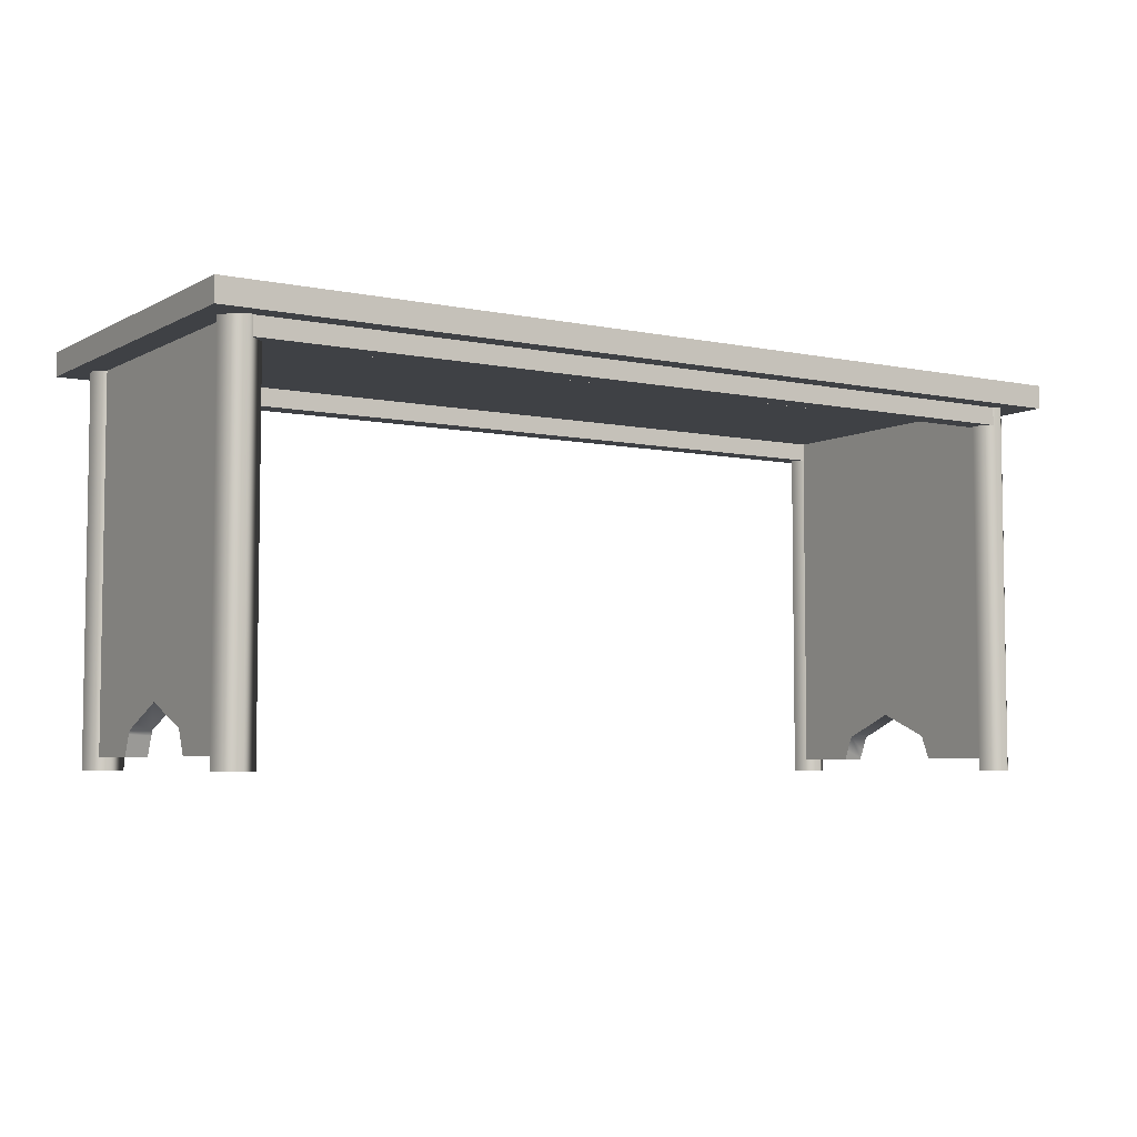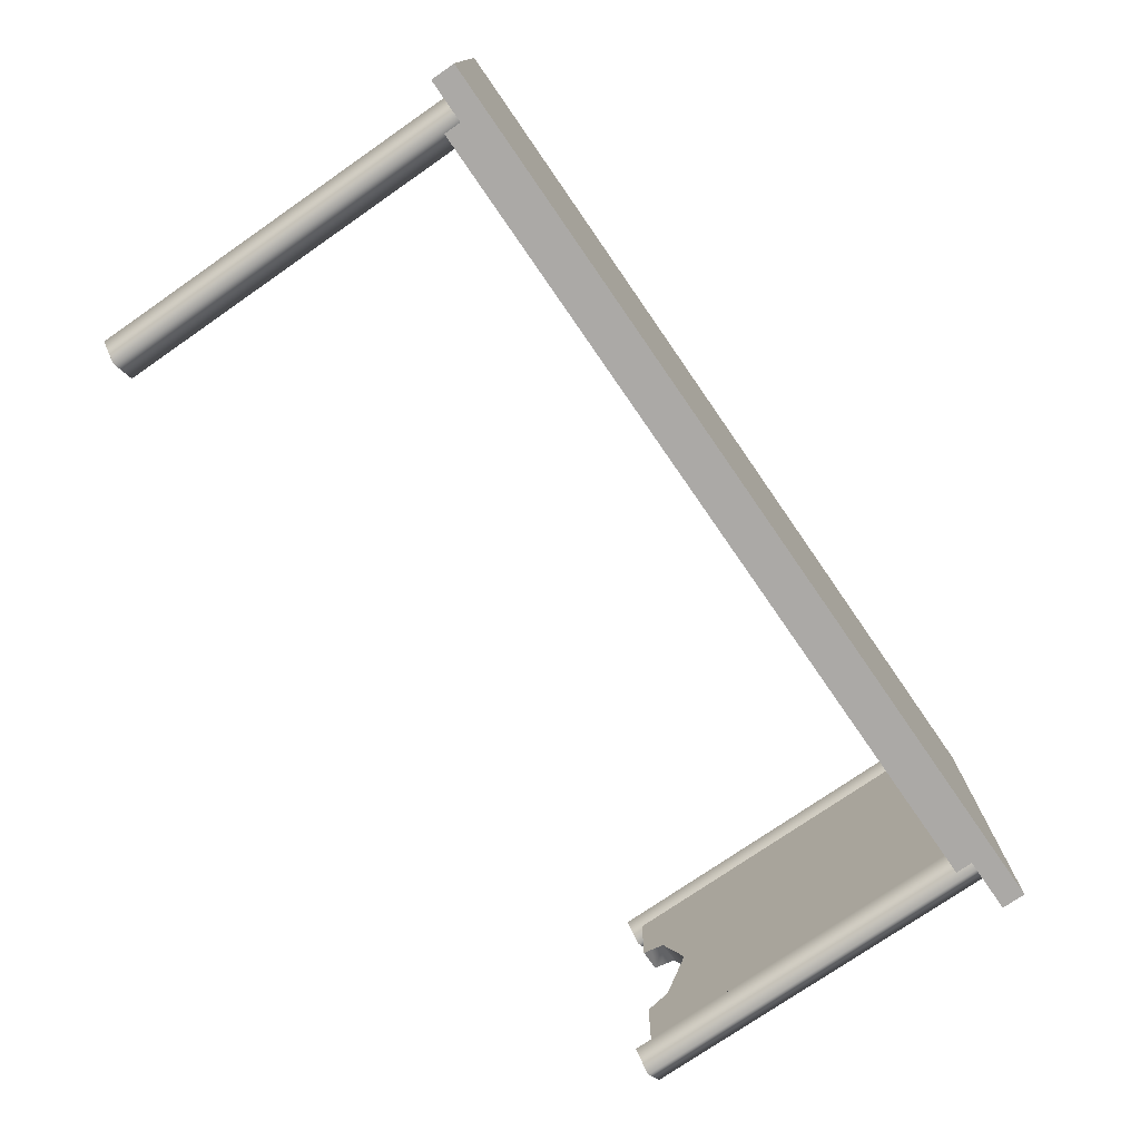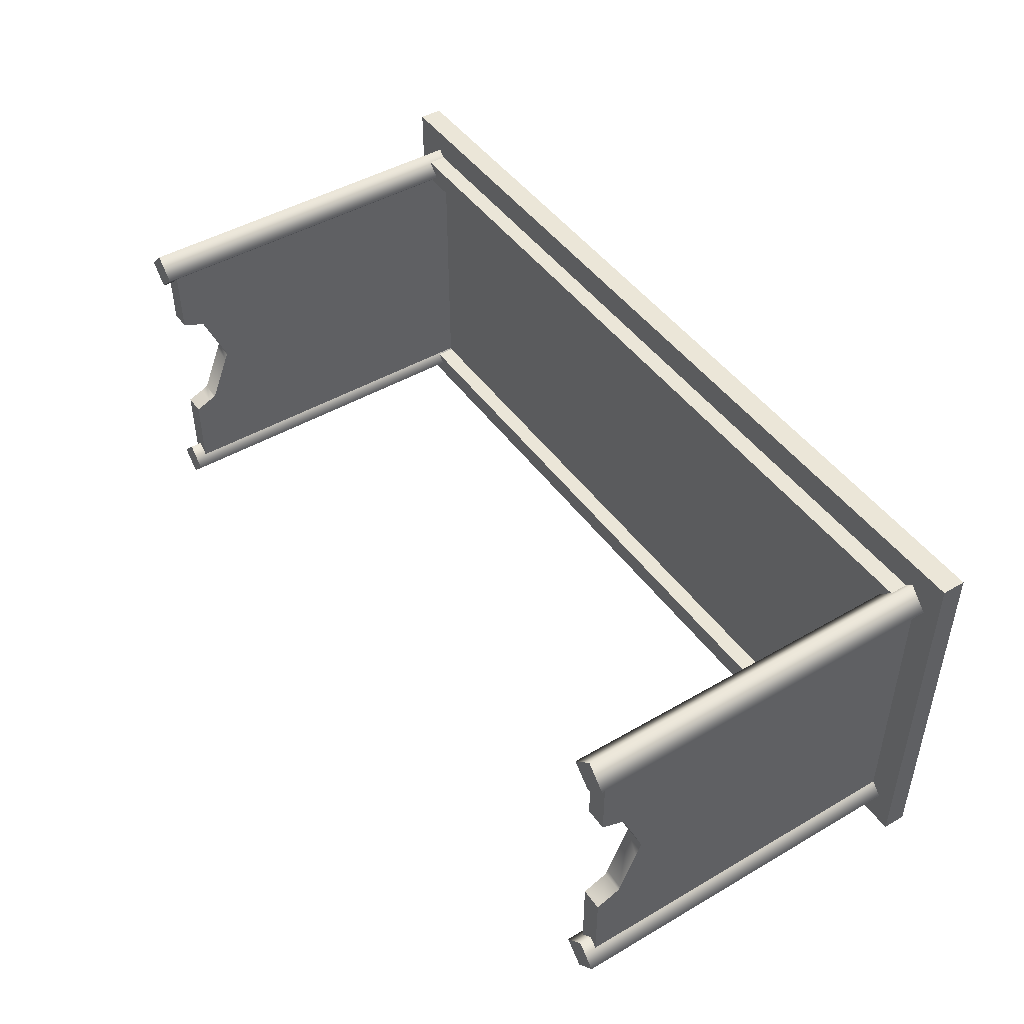
<metadata>
{"format":"obj","ext":"obj","renderer":"f3d","projection":"perspective","resolution":1024,"background":"white","views":[{"elev":-5.4,"azim":147.3,"up":"+Y"},{"elev":-75.5,"azim":124.7,"up":"+Z"},{"elev":46.2,"azim":56.4,"up":"+Z"}]}
</metadata>
<code>
o Cylinder_1.004
v 1.35 -0.7024 0.405
v 1.435 -0.7024 0.49
v 1.35 -0.7024 0.49
v 1.265 -0.7024 0.49
v 1.35 -0.7024 0.575
v 1.435 0.93 0.49
v 1.35 0.93 0.405
v 1.265 0.93 0.49
v 1.35 0.93 0.575
v 1.35 0.93 0.49
g Cylinder_1.004_Cylinder_1.004_silver.004
f 1 2 3
f 4 1 3
f 5 4 3
f 2 5 3
f 6 2 1
f 7 1 4
f 8 4 5
f 9 5 2
f 6 1 7
f 7 4 8
f 8 5 9
f 9 2 6
f 10 6 7
f 10 7 8
f 10 8 9
f 10 9 6
o Cylinder_1_2.004
v -2.18 -0.7024 -0.845
v -2.095 -0.7024 -0.76
v -2.18 -0.7024 -0.76
v -2.265 -0.7024 -0.76
v -2.18 -0.7024 -0.675
v -2.095 0.93 -0.76
v -2.18 0.93 -0.845
v -2.265 0.93 -0.76
v -2.18 0.93 -0.675
v -2.18 0.93 -0.76
g Cylinder_1_2.004_Cylinder_1_2.004_silver.004
f 11 12 13
f 14 11 13
f 15 14 13
f 12 15 13
f 16 12 11
f 17 11 14
f 18 14 15
f 19 15 12
f 16 11 17
f 17 14 18
f 18 15 19
f 19 12 16
f 20 16 17
f 20 17 18
f 20 18 19
f 20 19 16
o Cylinder_1_1.004
v -2.18 -0.7024 0.405
v -2.095 -0.7024 0.49
v -2.18 -0.7024 0.49
v -2.265 -0.7024 0.49
v -2.18 -0.7024 0.575
v -2.095 0.93 0.49
v -2.18 0.93 0.405
v -2.265 0.93 0.49
v -2.18 0.93 0.575
v -2.18 0.93 0.49
g Cylinder_1_1.004_Cylinder_1_1.004_silver.004
f 21 22 23
f 24 21 23
f 25 24 23
f 22 25 23
f 26 22 21
f 27 21 24
f 28 24 25
f 29 25 22
f 26 21 27
f 27 24 28
f 28 25 29
f 29 22 26
f 30 26 27
f 30 27 28
f 30 28 29
f 30 29 26
o Boolean_8.001
v 1.335 0.79 -0.825
v -2.155 0.79 -0.825
v -0.41 0.84 -0.825
v -0.41 0.79 -0.775
v -1.379 0.8678 -0.725
v -0.41 0.84 -0.725
v 0.5585 0.8678 -0.725
v 1.055 0.8678 -0.725
v -2.135 0.7906 -0.725
v -2.135 0.79 -0.725
v -2.135 0.8678 -0.725
v 1.335 0.84 -0.775
v 1.335 0.8678 -0.7472
v 1.335 0.8678 -0.745
v 1.335 0.81 -0.745
v 1.335 0.79 -0.745
v 1.335 0.8678 -0.825
v 1.335 0.8678 -0.8027
v 1.335 0.8678 -0.7762
v -2.155 0.84 -0.775
v -2.155 0.81 -0.745
v -2.155 0.8678 -0.745
v -2.155 0.8678 -0.7472
v -2.155 0.8678 -0.7592
v -2.155 0.8678 -0.8027
v -2.155 0.8678 -0.825
v -2.155 0.79 -0.745
v 1.298 0.8678 -0.825
v -2.133 0.8678 -0.825
v -2.142 0.79 -0.745
v 1.295 0.79 -0.7261
v 1.295 0.79 -0.745
v 1.295 0.7912 -0.725
v 1.295 0.8011 -0.725
v 1.295 0.79 -0.725
v 1.335 0.8678 -0.7495
v -2.155 0.8678 -0.761
v -2.135 0.79 -0.7256
v 1.295 0.79 -0.725
v -2.14 0.79 -0.745
v 1.297 0.79 -0.745
v 1.295 0.8678 -0.725
v 1.24 0.8678 -0.725
v 1.295 0.8434 -0.725
v 1.295 0.8229 -0.725
v 1.335 0.8678 -0.7746
v -2.135 0.79 -0.745
v 1.302 0.79 -0.745
v -2.08 0.8678 -0.725
v -2.083 0.8678 -0.725
v -2.135 0.79 -0.7442
v 1.331 0.79 -0.745
v -1.379 0.8678 -0.825
v -0.9896 0.8678 -0.825
v 0.5585 0.8678 -0.825
v 1.066 0.8678 -0.825
v -1.894 0.8678 -0.825
v -1.685 0.8678 -0.725
v -1.89 0.8678 -0.725
v 1.087 0.8678 -0.725
v -1.909 0.8678 -0.725
v -1.958 0.8678 -0.725
v 1.136 0.8678 -0.725
v -2.155 0.79 0.545
v 1.335 0.79 0.545
v -0.41 0.84 0.545
v -0.41 0.79 0.495
v -1.379 0.8678 0.545
v 0.5585 0.8678 0.545
v 1.189 0.8678 0.545
v -2.024 0.8678 0.545
v 1.335 0.84 0.495
v 1.335 0.8678 0.5228
v 1.335 0.8678 0.545
v 1.335 0.79 0.465
v 1.335 0.81 0.465
v 1.335 0.8678 0.4672
v 1.335 0.8678 0.465
v 1.335 0.8678 0.5025
v -2.155 0.8678 0.545
v -2.155 0.8678 0.5228
v -2.155 0.84 0.495
v -2.155 0.8678 0.4852
v -2.155 0.8678 0.483
v -2.155 0.81 0.465
v -2.155 0.8678 0.465
v -2.155 0.79 0.465
v -0.41 0.84 0.445
v 0.5585 0.8678 0.445
v 0.9465 0.8678 0.445
v -2.135 0.8434 0.445
v -2.135 0.8678 0.445
v -2.137 0.79 0.465
v -2.135 0.79 0.465
v -2.135 0.79 0.4456
v -2.135 0.79 0.445
v 1.302 0.79 0.465
v 1.335 0.8678 0.5045
v -2.155 0.8678 0.4672
v 1.295 0.798 0.445
v 1.295 0.7912 0.445
v -2.135 0.7906 0.445
v 1.295 0.79 0.445
v 1.295 0.79 0.445
v -1.379 0.8678 0.445
v -1.781 0.8678 0.445
v -2.142 0.79 0.465
v 1.295 0.79 0.4461
v 1.3 0.79 0.465
v 1.236 0.8678 0.445
v 1.295 0.8215 0.445
v -2.076 0.8678 0.445
v 1.295 0.79 0.465
v 1.295 0.8223 0.445
v 1.239 0.8678 0.445
v 1.295 0.8678 0.445
v 1.295 0.79 0.4642
v -1.233 0.8678 0.445
v 0.4112 0.8678 0.445
v 1.295 0.79 0.445
v 1.071 0.8678 0.445
v 1.122 0.8678 0.445
v -1.944 0.8678 0.445
v -1.893 0.8678 0.445
v 1.295 0.79 0.445
v -2.199 -0.65 -0.4007
v -2.225 -0.6454 -0.3988
v -2.225 -0.65 -0.4007
v -2.135 -0.4641 -0.1526
v -2.225 -0.462 -0.1477
v -2.135 -0.5496 -0.3591
v -2.225 -0.5496 -0.3591
v -2.135 -0.5355 0.08781
v -2.225 -0.5375 0.0927
v -2.135 -0.45 -0.1187
v -2.135 -0.5552 -0.3614
v -2.135 -0.5835 -0.3731
v -2.225 -0.5786 -0.3711
v -2.135 -0.4523 -0.1242
v -2.225 -0.45 -0.1187
v -2.225 -0.5496 0.1218
v -2.135 -0.5473 0.1162
v -2.135 -0.5496 0.1218
v -2.225 -0.6355 -0.3947
v -2.135 -0.65 -0.4007
v -2.225 -0.6392 -0.3962
v -2.161 -0.65 -0.4007
v -2.135 -0.6482 0.1626
v -2.203 -0.65 0.1633
v -2.135 -0.6437 0.1608
v -2.225 -0.646 0.1617
v -2.135 -0.6494 0.1631
v -2.157 -0.65 0.1633
v -2.225 -0.5308 0.07634
v -2.216 -0.65 0.1633
v -2.135 -0.5389 0.09595
v -2.135 -0.6253 0.1531
v -2.225 -0.6113 0.1473
v -2.225 -0.6233 0.1523
v -2.135 -0.6476 -0.3997
v -2.135 -0.6499 0.1633
v -2.135 -0.65 0.1633
v -2.225 -0.6484 0.1627
v -2.225 -0.65 0.1633
v -2.135 -0.6137 0.1483
v -2.135 -0.6493 -0.4004
v -2.135 -0.6113 0.1473
v -2.135 -0.6498 -0.4006
v -2.225 -0.65 0.465
v -2.135 -0.65 0.465
v -2.18 0.13 0.465
v -2.135 -0.65 -0.745
v -2.225 -0.65 -0.745
v -2.18 0.13 -0.745
v -2.225 0.13 -0.14
v -2.135 0.13 -0.14
v -2.223 0.8678 0.465
v -2.225 0.8678 0.465
v -2.225 0.8678 0.4322
v -2.225 0.8678 -0.7122
v -2.225 0.8678 -0.745
v -2.223 0.8678 -0.745
v -2.135 0.8678 -0.7122
v -2.225 0.8678 0.4376
v -2.225 0.8678 -0.1161
v -2.225 0.8678 -0.1254
v -2.135 0.8678 -0.7138
v -2.135 0.8678 -0.6826
v -2.135 0.8678 0.4322
v -2.135 0.8678 -0.7146
v 1.51 0.8678 0.6774
v 1.51 0.8678 -0.9125
v 1.51 0.9177 -0.1176
v 1.51 0.9677 -0.9125
v 1.51 0.9677 0.6774
v -2.345 0.8678 0.6774
v -0.4174 0.9177 0.6774
v -2.345 0.9677 0.6774
v -2.345 0.8678 -0.9125
v -2.345 0.9177 -0.1176
v -2.345 0.9677 -0.9125
v -0.4174 0.9677 -0.1176
v -0.4174 0.9177 -0.9125
v 1.385 0.8678 0.465
v 1.383 0.8678 0.465
v 1.385 0.8678 0.4387
v 1.295 0.8678 0.4367
v -0.4174 0.8678 -0.1176
v 1.295 0.8678 0.4322
v 1.295 0.8678 -0.7122
v 1.385 0.8678 -0.1303
v 1.385 0.8678 0.4322
v 1.383 0.8678 -0.745
v 1.385 0.8678 -0.745
v 1.385 0.8678 -0.7122
v 1.385 -0.5433 -0.3439
v 1.295 -0.5413 -0.339
v 1.385 -0.5496 -0.3591
v 1.295 -0.5496 -0.3591
v 1.385 -0.4563 -0.1034
v 1.295 -0.4583 -0.09855
v 1.385 -0.45 -0.1187
v 1.295 -0.45 -0.1187
v 1.385 -0.5648 0.1281
v 1.295 -0.5697 0.1301
v 1.385 -0.5496 0.1218
v 1.295 -0.5496 0.1218
v 1.385 -0.6256 -0.3906
v 1.295 -0.65 -0.4007
v 1.385 -0.6312 -0.3929
v 1.321 -0.65 -0.4007
v 1.385 -0.4742 -0.1771
v 1.385 -0.5254 0.06329
v 1.385 -0.6305 0.1553
v 1.317 -0.65 0.1633
v 1.385 -0.6256 0.1532
v 1.385 -0.6416 -0.3972
v 1.359 -0.65 -0.4007
v 1.385 -0.65 -0.4007
v 1.363 -0.65 0.1633
v 1.304 -0.65 0.1633
v 1.295 -0.65 0.1633
v 1.385 -0.6413 0.1597
v 1.385 -0.6425 0.1603
v 1.385 -0.6113 0.1473
v 1.385 -0.6079 0.1459
v 1.295 -0.6068 0.1454
v 1.295 -0.6113 0.1473
v 1.385 -0.647 0.1621
v 1.385 -0.65 0.1633
v 1.385 -0.6433 0.1606
v 1.295 -0.65 0.465
v 1.385 -0.65 0.465
v 1.34 0.13 0.465
v 1.385 -0.65 -0.745
v 1.295 -0.65 -0.745
v 1.34 0.13 -0.745
v 1.295 0.13 -0.14
v 1.385 0.13 -0.14
g Boolean_8.001_Boolean_8.001_bone.001
f 31 32 33
f 32 31 34
f 35 36 37
f 37 36 38
f 36 39 40
f 39 36 41
f 42 43 44
f 42 45 46
f 42 46 31
f 31 47 48
f 31 48 42
f 42 48 49
f 50 51 52
f 50 53 54
f 50 55 56
f 50 56 32
f 32 57 51
f 32 51 50
f 31 33 58
f 33 32 59
f 57 32 60
f 32 34 60
f 61 34 62
f 34 31 62
f 36 63 64
f 36 64 38
f 40 65 63
f 40 63 36
f 45 42 44
f 43 42 66
f 53 50 52
f 50 54 67
f 47 31 58
f 32 56 59
f 68 69 65
f 68 65 40
f 34 61 69
f 34 69 68
f 60 34 70
f 62 31 71
f 72 73 74
f 38 64 75
f 49 76 42
f 76 66 42
f 55 50 67
f 70 34 77
f 71 31 78
f 73 75 74
f 79 80 36
f 80 41 36
f 77 34 81
f 31 46 82
f 78 31 82
f 34 68 81
f 83 84 33
f 84 85 33
f 85 86 33
f 86 58 33
f 59 87 33
f 87 83 33
f 35 88 36
f 88 89 36
f 90 38 75
f 89 91 36
f 91 92 36
f 92 79 36
f 73 93 75
f 93 90 75
f 94 95 96
f 95 94 97
f 98 96 99
f 99 96 100
f 96 95 100
f 96 98 101
f 94 96 101
f 102 103 104
f 102 104 95
f 95 105 106
f 95 106 102
f 107 102 108
f 102 107 109
f 94 110 111
f 94 111 112
f 112 113 114
f 115 112 116
f 112 115 117
f 112 117 94
f 118 119 120
f 118 121 122
f 94 123 124
f 94 124 97
f 97 125 126
f 105 95 127
f 95 97 127
f 95 104 100
f 110 94 101
f 102 106 108
f 102 109 128
f 129 112 114
f 112 111 113
f 112 129 116
f 120 130 131
f 120 131 118
f 132 133 134
f 132 134 126
f 118 131 133
f 118 133 132
f 135 118 136
f 118 132 121
f 123 94 137
f 125 97 124
f 126 138 97
f 127 97 139
f 103 102 128
f 140 141 130
f 122 142 118
f 94 117 137
f 139 97 143
f 144 145 146
f 145 144 141
f 145 141 140
f 97 138 147
f 143 97 147
f 135 148 118
f 148 149 118
f 149 119 118
f 150 138 126
f 120 151 130
f 151 152 130
f 152 140 130
f 142 153 118
f 153 154 118
f 154 136 118
f 134 155 126
f 155 150 126
f 156 157 158
f 159 160 161
f 161 160 162
f 163 164 165
f 166 162 167
f 167 162 168
f 162 166 161
f 169 170 159
f 159 170 160
f 170 169 165
f 163 171 164
f 171 172 173
f 174 175 168
f 176 177 174
f 174 177 175
f 157 156 176
f 176 156 177
f 178 179 180
f 180 179 181
f 182 183 178
f 178 183 179
f 184 170 165
f 164 184 165
f 179 185 181
f 186 172 171
f 163 186 171
f 187 180 181
f 188 171 173
f 189 188 173
f 181 189 173
f 190 167 168
f 191 192 183
f 182 191 183
f 193 181 185
f 194 193 185
f 195 187 181
f 196 190 168
f 197 195 181
f 173 197 181
f 198 196 168
f 175 198 168
f 199 200 201
f 202 203 204
f 158 203 156
f 199 179 183
f 199 183 200
f 177 202 175
f 202 177 156
f 202 156 203
f 205 162 160
f 205 203 162
f 206 159 161
f 206 161 202
f 185 199 194
f 179 199 185
f 192 200 183
f 184 199 170
f 199 205 170
f 205 160 170
f 199 184 164
f 162 203 168
f 206 163 165
f 206 200 163
f 186 200 172
f 202 166 167
f 202 161 166
f 199 164 171
f 203 158 157
f 189 199 188
f 165 169 206
f 169 159 206
f 200 186 163
f 172 200 173
f 187 200 180
f 195 200 187
f 197 200 195
f 188 199 171
f 194 199 193
f 193 199 181
f 174 168 203
f 200 197 173
f 180 200 178
f 190 202 167
f 199 189 181
f 157 176 203
f 176 174 203
f 178 200 182
f 196 202 190
f 175 202 198
f 198 202 196
f 191 200 192
f 200 191 182
f 201 207 208
f 201 208 199
f 199 209 205
f 205 210 211
f 205 211 203
f 203 211 212
f 203 212 204
f 202 213 206
f 208 214 199
f 214 209 199
f 209 215 205
f 215 216 205
f 216 210 205
f 217 213 202
f 213 218 206
f 218 219 206
f 220 217 202
f 221 222 223
f 222 224 223
f 224 225 223
f 225 221 223
f 226 221 227
f 221 225 227
f 225 228 227
f 228 226 227
f 229 226 230
f 226 228 230
f 228 231 230
f 231 229 230
f 228 225 232
f 225 224 232
f 224 231 232
f 231 228 232
f 222 229 233
f 229 231 233
f 231 224 233
f 224 222 233
f 222 221 234
f 221 235 234
f 236 222 234
f 237 238 239
f 239 238 240
f 241 222 242
f 222 236 242
f 243 222 244
f 244 222 245
f 222 241 245
f 246 247 248
f 248 247 249
f 250 251 252
f 252 251 253
f 254 255 256
f 256 255 257
f 258 259 260
f 260 259 261
f 262 253 246
f 246 253 247
f 253 262 252
f 263 257 250
f 250 257 251
f 257 263 256
f 264 265 266
f 267 268 269
f 260 261 267
f 267 261 268
f 248 249 258
f 258 249 259
f 264 270 265
f 271 272 266
f 265 271 266
f 273 274 270
f 264 273 270
f 275 266 272
f 276 275 272
f 254 276 272
f 277 255 254
f 278 277 254
f 272 278 254
f 279 280 270
f 281 279 270
f 274 281 270
f 282 283 284
f 285 286 287
f 259 286 261
f 282 265 270
f 282 270 283
f 268 285 269
f 285 268 261
f 285 261 286
f 288 249 247
f 288 286 249
f 289 246 248
f 289 248 285
f 271 282 272
f 265 282 271
f 280 283 270
f 288 247 253
f 288 253 251
f 288 251 282
f 278 282 277
f 286 259 249
f 289 250 252
f 289 283 250
f 276 283 275
f 285 258 260
f 285 248 258
f 282 257 255
f 282 251 257
f 272 282 278
f 252 262 289
f 262 246 289
f 283 254 256
f 269 285 267
f 285 260 267
f 273 283 274
f 283 264 266
f 277 282 255
f 283 276 254
f 256 263 283
f 263 250 283
f 279 283 280
f 281 283 279
f 283 281 274
f 283 273 264
f 275 283 266
f 283 234 235
f 283 235 284
f 239 288 237
f 288 282 237
f 240 288 239
f 287 243 244
f 287 244 285
f 285 244 245
f 285 245 289
f 242 289 241
f 234 283 236
f 283 289 236
f 289 245 241
f 289 242 236
f 215 229 216
f 216 229 210
f 207 226 208
f 226 229 208
f 214 229 209
f 210 229 211
f 218 238 219
f 229 214 208
f 229 215 209
f 211 229 212
f 217 238 213
f 220 238 217
f 238 218 213
f 123 200 124
f 200 123 137
f 200 137 201
f 116 207 115
f 207 201 115
f 219 122 121
f 219 121 206
f 206 132 126
f 206 126 200
f 226 98 99
f 226 99 221
f 108 235 107
f 235 221 107
f 109 221 128
f 221 104 103
f 237 146 145
f 237 145 238
f 140 238 145
f 235 106 105
f 235 105 284
f 139 284 127
f 284 139 143
f 284 143 282
f 237 131 130
f 147 282 143
f 113 226 114
f 226 111 110
f 114 226 129
f 226 207 129
f 238 142 122
f 238 122 219
f 115 201 117
f 206 121 132
f 200 126 125
f 226 101 98
f 148 238 149
f 100 221 99
f 221 109 107
f 221 100 104
f 151 238 152
f 128 221 103
f 152 238 140
f 235 108 106
f 127 284 105
f 237 130 141
f 150 282 138
f 237 282 134
f 237 134 133
f 237 133 131
f 101 226 110
f 153 238 154
f 142 238 153
f 226 113 111
f 207 116 129
f 201 137 117
f 124 200 125
f 238 148 135
f 149 238 119
f 120 238 151
f 146 237 144
f 237 141 144
f 282 147 138
f 282 155 134
f 155 282 150
f 154 238 136
f 136 238 135
f 238 120 119
f 212 52 51
f 204 212 51
f 70 204 60
f 204 70 77
f 204 77 202
f 81 202 77
f 220 40 39
f 220 202 40
f 238 35 37
f 238 73 72
f 238 72 240
f 222 48 47
f 243 44 43
f 222 243 43
f 49 222 76
f 76 222 66
f 240 72 74
f 240 74 288
f 62 286 61
f 286 288 61
f 71 286 62
f 286 71 78
f 286 78 287
f 243 46 45
f 243 287 46
f 82 287 78
f 229 54 53
f 212 229 53
f 54 229 67
f 229 56 55
f 220 41 80
f 220 80 238
f 79 238 80
f 204 51 57
f 41 220 39
f 40 202 68
f 59 229 87
f 229 84 83
f 38 238 37
f 84 229 85
f 229 222 85
f 90 238 38
f 93 238 90
f 73 238 93
f 222 49 48
f 66 222 43
f 288 64 63
f 44 243 45
f 287 82 46
f 52 212 53
f 229 59 56
f 91 238 92
f 67 229 55
f 92 238 79
f 60 204 57
f 202 81 68
f 88 238 89
f 238 88 35
f 87 229 83
f 86 222 58
f 222 86 85
f 58 222 47
f 64 288 75
f 288 63 65
f 89 238 91
f 288 74 75
f 65 69 288
f 69 61 288
o Cylinder_1_3.004
v 1.35 -0.7024 -0.845
v 1.435 -0.7024 -0.76
v 1.35 -0.7024 -0.76
v 1.265 -0.7024 -0.76
v 1.35 -0.7024 -0.675
v 1.435 0.93 -0.76
v 1.35 0.93 -0.845
v 1.265 0.93 -0.76
v 1.35 0.93 -0.675
v 1.35 0.93 -0.76
g Cylinder_1_3.004_Cylinder_1_3.004_silver.004
f 290 291 292
f 293 290 292
f 294 293 292
f 291 294 292
f 295 291 290
f 296 290 293
f 297 293 294
f 298 294 291
f 295 290 296
f 296 293 297
f 297 294 298
f 298 291 295
f 299 295 296
f 299 296 297
f 299 297 298
f 299 298 295
o Cube_3.003
v -0.915 0 -0.075
v -0.965 0 -0.075
v -0.94 0 -0.075
v -0.915 0 -0.075
v -0.965 0 -0.075
v -0.915 0 -0.075
v -0.915 0 -0.075
v -0.915 0 -0.075
v -0.94 0 -0.075
v -0.965 0 -0.075
v -0.965 0 -0.075
v -0.965 0 -0.075
v -0.94 0 -0.075
v -0.94 0 -0.075
g Cube_3.003_Cube_3.003_brownlips
f 300 301 302
f 303 300 302
f 304 303 302
f 301 304 302
f 300 303 305
f 303 306 305
f 306 307 305
f 307 300 305
f 301 300 308
f 300 307 308
f 307 309 308
f 309 301 308
f 304 301 310
f 301 309 310
f 309 311 310
f 311 304 310
f 309 307 312
f 307 306 312
f 306 311 312
f 311 309 312
f 303 304 313
f 304 311 313
f 311 306 313
f 306 303 313
o Cube_2.003
v 0.01025 -0.02475 0.09
v 0.01025 -0.02475 0.09
v 0.01025 -0.02475 0.09
v 0.01025 -0.02475 0.09
v 0.01025 -0.02475 0.09
v 0.035 -0 0.09
v 0.05975 0.02475 0.09
v 0.05975 0.02475 0.09
v 0.035 -0 0.09
v 0.05975 0.02475 0.09
v 0.035 -0 0.09
v 0.05975 0.02475 0.09
v 0.05975 0.02475 0.09
v 0.035 -0 0.09
g Cube_2.003_Cube_2.003_brownlips
f 314 315 316
f 317 314 316
f 318 317 316
f 315 318 316
f 314 317 319
f 317 320 319
f 320 321 319
f 321 314 319
f 315 314 322
f 314 321 322
f 321 323 322
f 323 315 322
f 318 315 324
f 315 323 324
f 323 325 324
f 325 318 324
f 323 321 326
f 321 320 326
f 320 325 326
f 325 323 326
f 317 318 327
f 318 325 327
f 325 320 327
f 320 317 327

</code>
